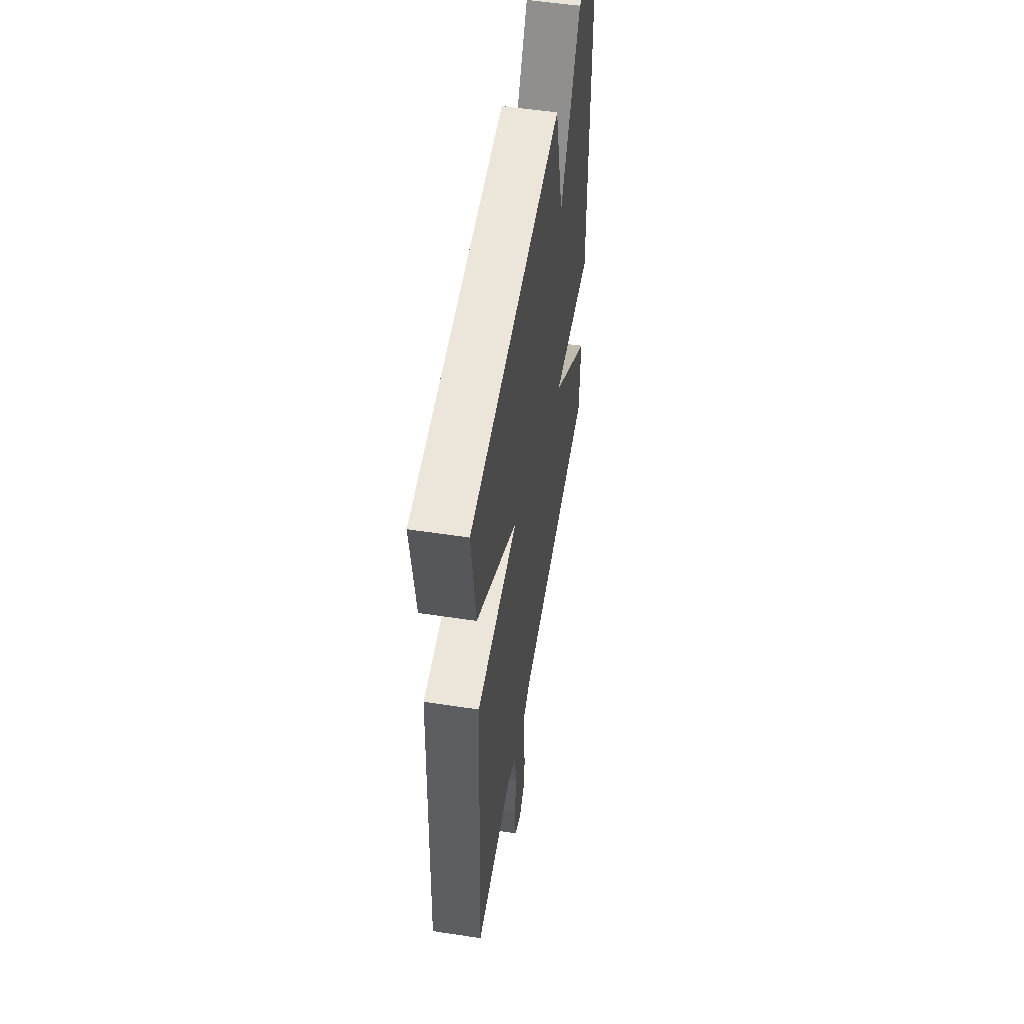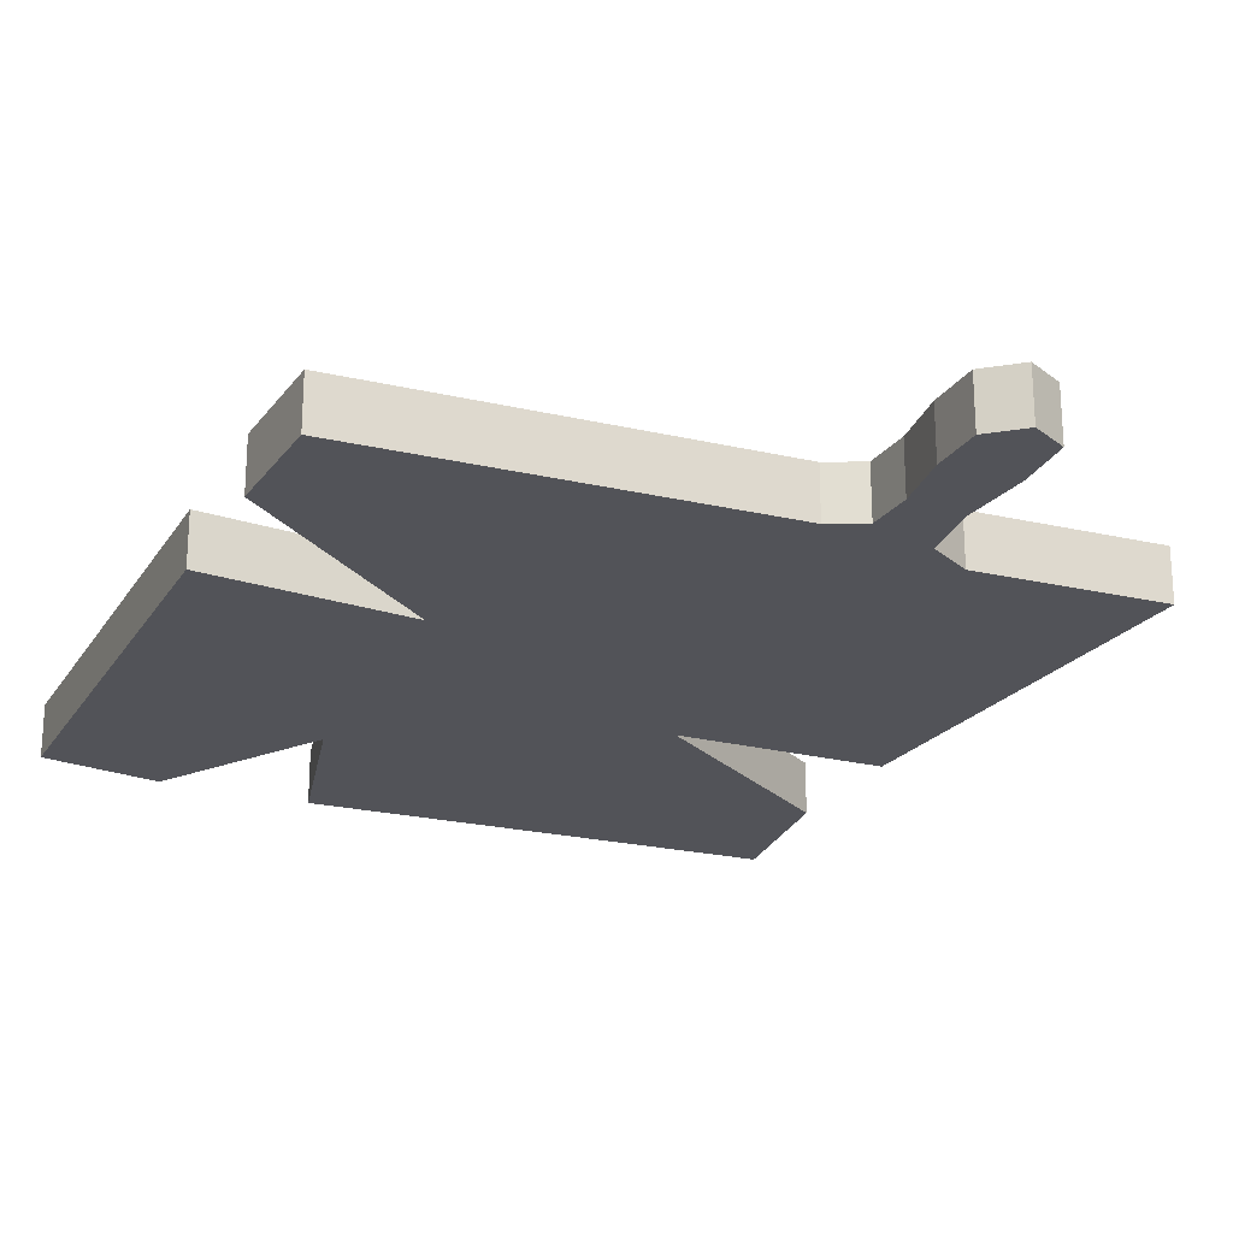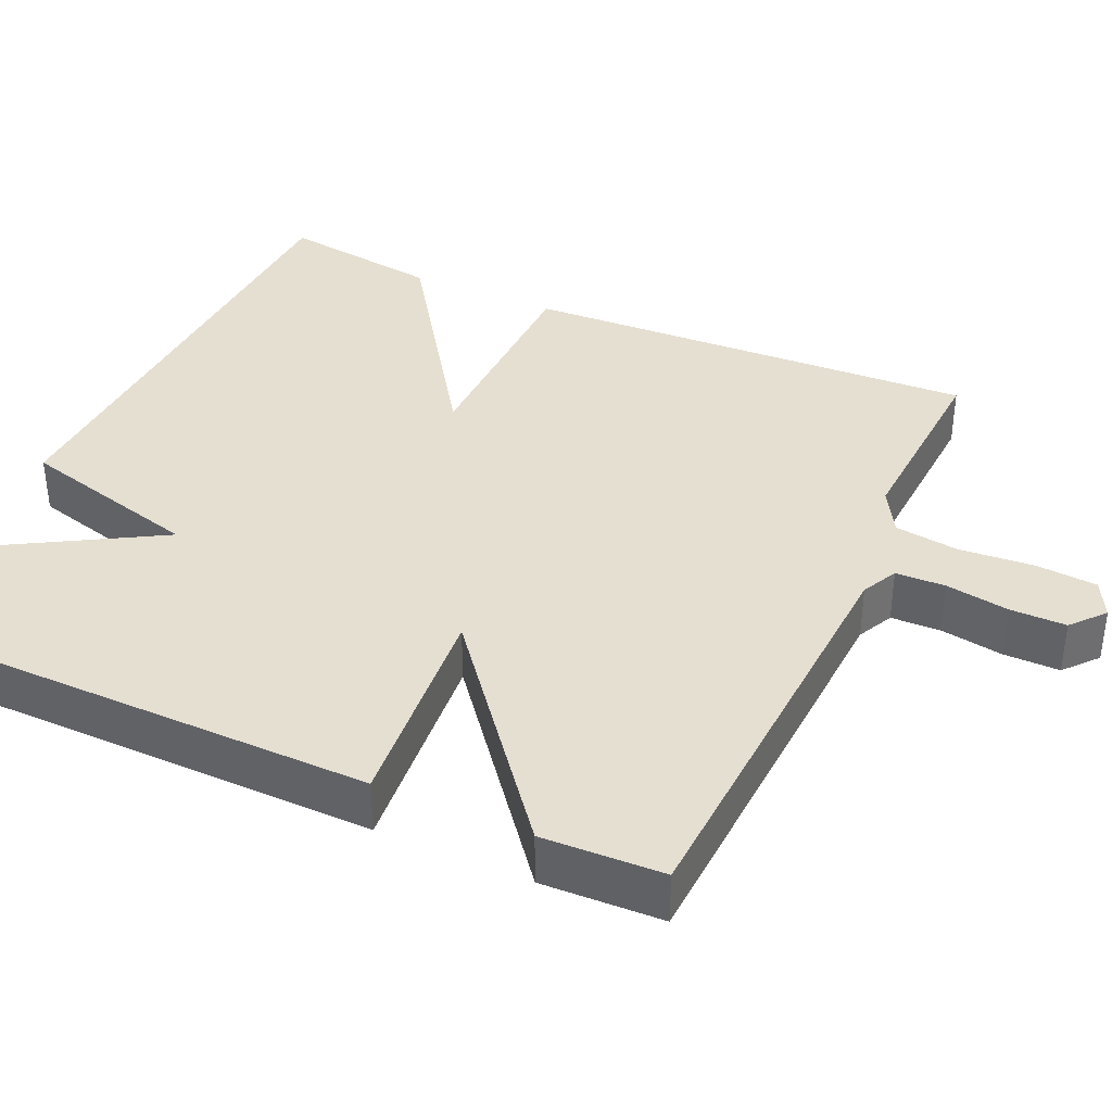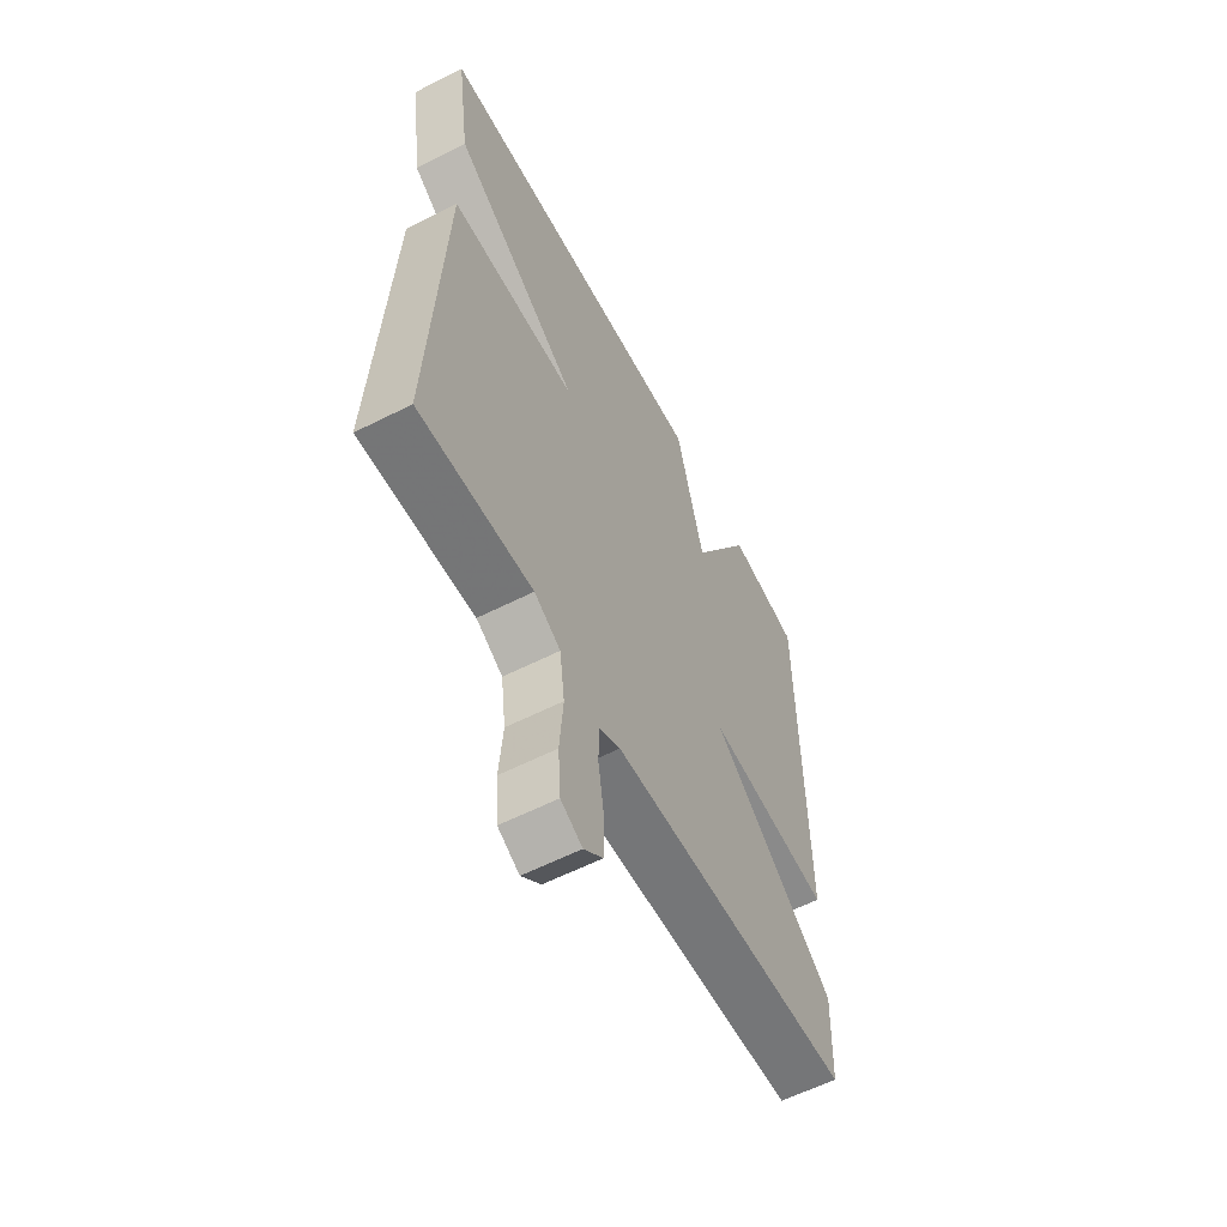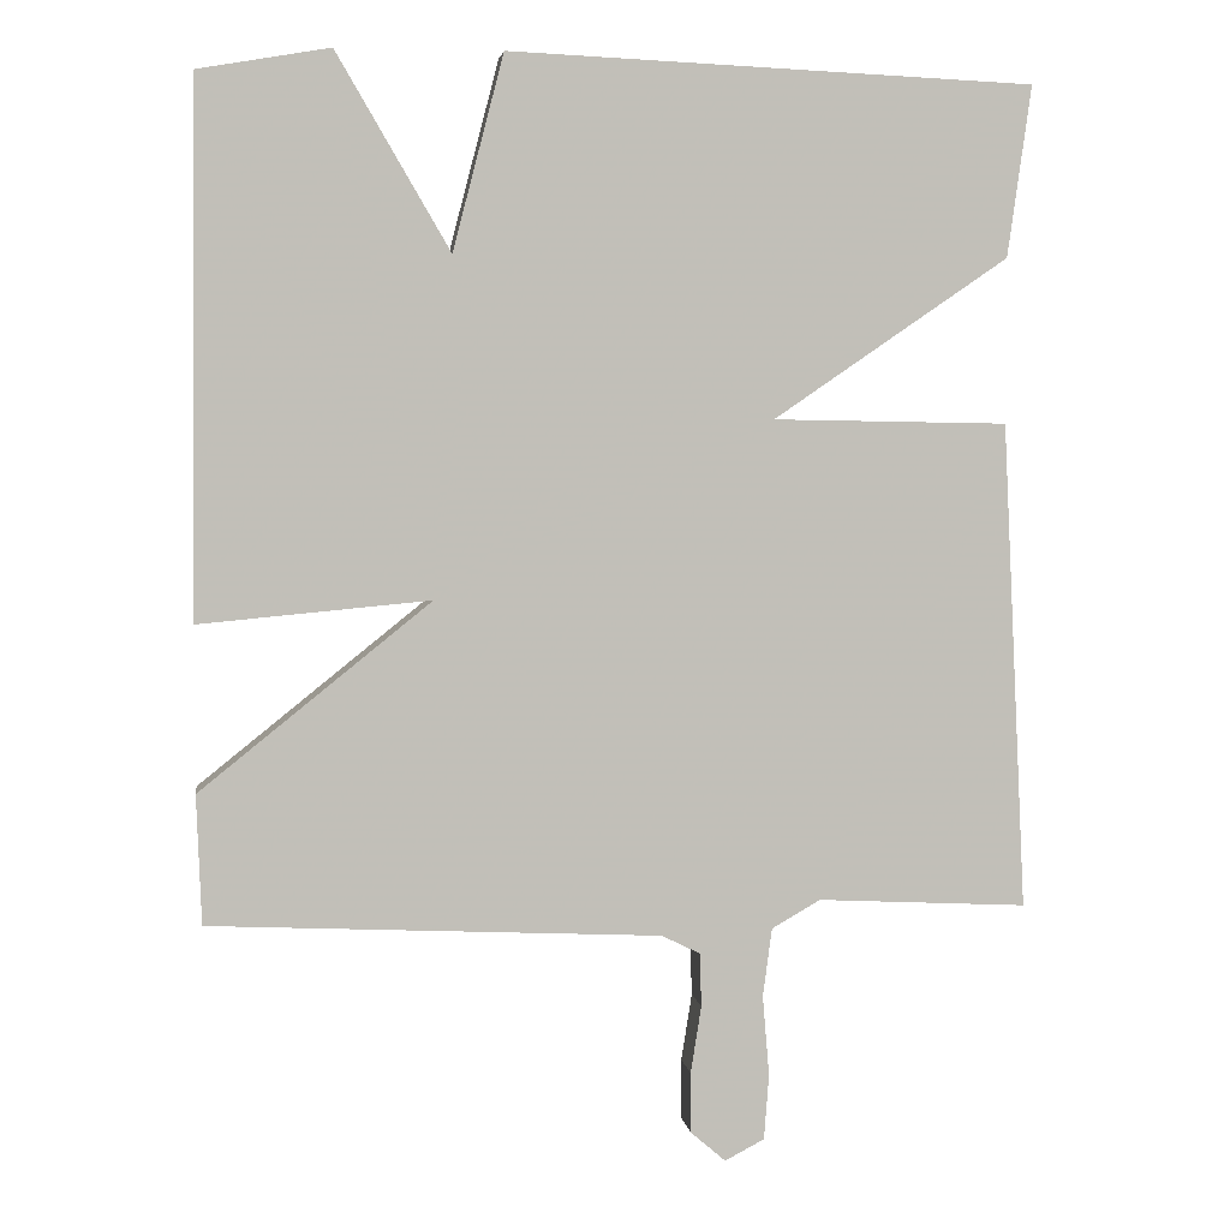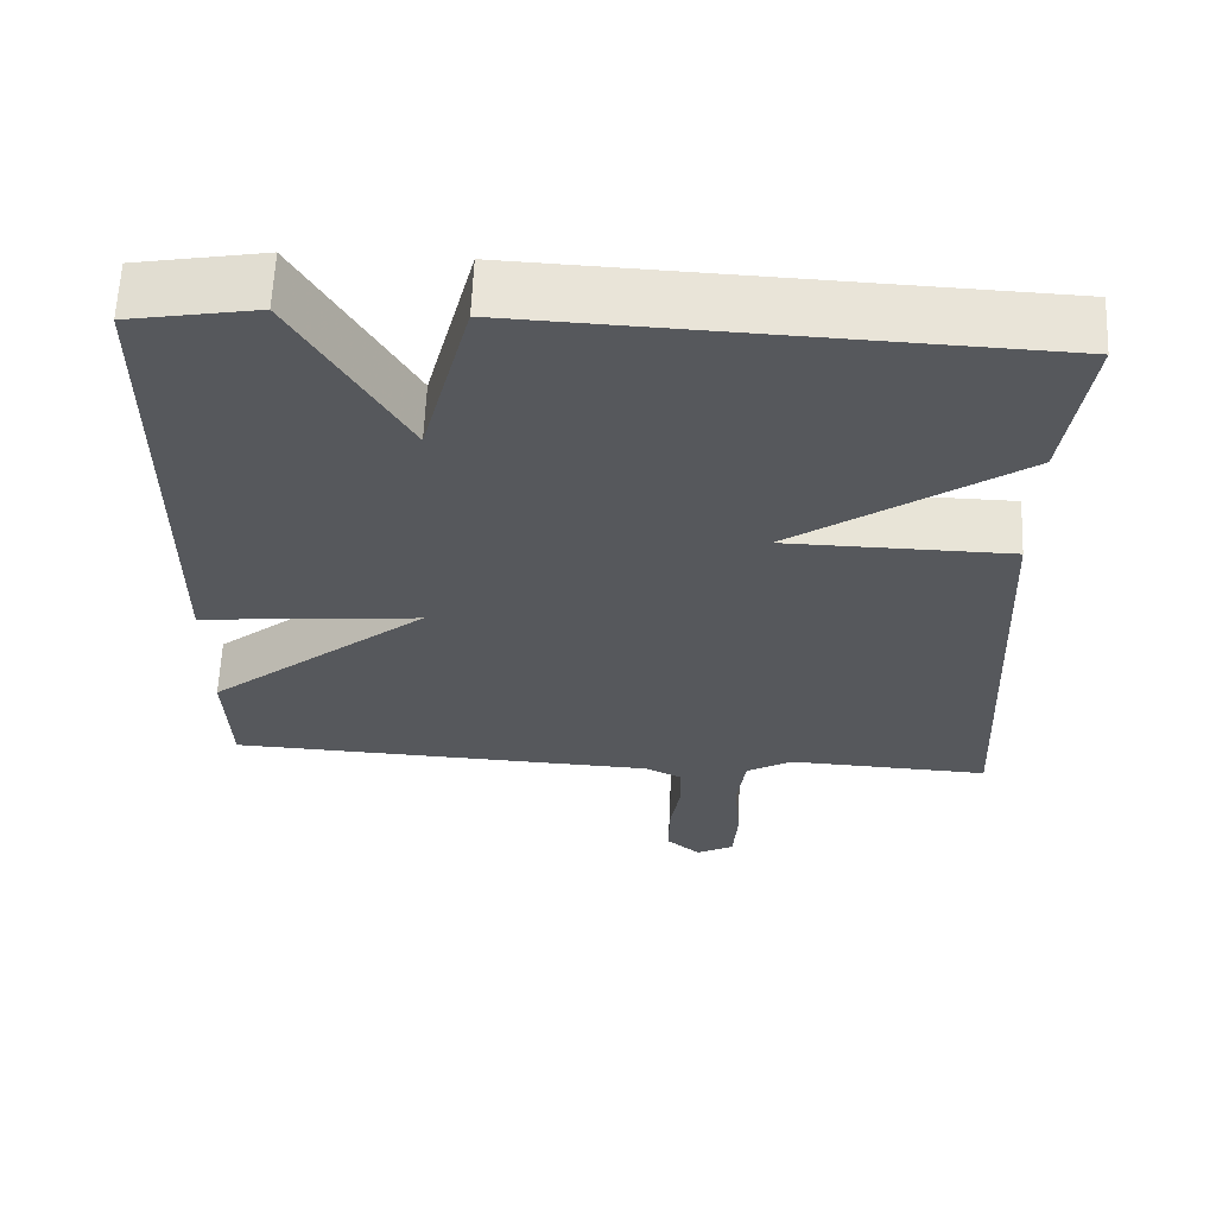
<metadata>
{"format":"obj","ext":"obj","renderer":"f3d","projection":"perspective","resolution":1024,"background":"white","views":[{"elev":53.8,"azim":-80.8,"up":"+Z"},{"elev":-22.6,"azim":155.3,"up":"+Y"},{"elev":37.5,"azim":114.5,"up":"+Y"},{"elev":-59.1,"azim":-62.4,"up":"+Z"},{"elev":4.0,"azim":172.1,"up":"+Z"},{"elev":61.7,"azim":-177.6,"up":"+Z"}]}
</metadata>
<code>
v -0.5 0.07 -0.5
v -0.471 0.07 0.092
v -0.185 0.07 0.097
v -0.471 0.07 0.292
v -0.5 0.07 0.5
v 0.139 0.07 0.528
v 0.201 0.07 0.291
v 0.339 0.07 0.528
v 0.5 0.07 0.5
v 0.506 0.07 -0.143
v 0.225 0.07 -0.117
v 0.506 0.07 -0.343
v 0.5 0.07 -0.5
v -0.049 0.07 -0.526
v -0.096 0.07 -0.549
v -0.098 0.07 -0.614
v -0.085 0.07 -0.696
v -0.085 0.07 -0.769
v -0.128 0.07 -0.806
v -0.176 0.07 -0.781
v -0.182 0.07 -0.702
v -0.174 0.07 -0.604
v -0.185 0.07 -0.521
v -0.244 0.07 -0.487
v -0.5 0 -0.5
v -0.471 0 0.092
v -0.185 0 0.097
v -0.471 0 0.292
v -0.5 0 0.5
v 0.139 0 0.528
v 0.201 0 0.291
v 0.339 0 0.528
v 0.5 0 0.5
v 0.506 0 -0.143
v 0.225 0 -0.117
v 0.506 0 -0.343
v 0.5 0 -0.5
v -0.049 0 -0.526
v -0.096 0 -0.549
v -0.098 0 -0.614
v -0.085 0 -0.696
v -0.085 0 -0.769
v -0.128 0 -0.806
v -0.176 0 -0.781
v -0.182 0 -0.702
v -0.174 0 -0.604
v -0.185 0 -0.521
v -0.244 0 -0.487
f 20 21 22
f 19 20 22
f 18 19 22
f 17 18 22
f 16 17 22
f 15 16 22 23
f 14 15 23 24
f 13 14 24
f 12 13 24
f 11 12 24
f 9 10 11
f 8 9 11
f 7 8 11
f 6 7 11
f 5 6 11
f 4 5 11
f 3 4 11
f 3 11 24
f 2 3 24
f 1 2 24
f 46 45 44
f 46 44 43
f 46 43 42
f 46 42 41
f 46 41 40
f 47 46 40 39
f 48 47 39 38
f 48 38 37
f 48 37 36
f 48 36 35
f 35 34 33
f 35 33 32
f 35 32 31
f 35 31 30
f 35 30 29
f 35 29 28
f 35 28 27
f 48 35 27
f 48 27 26
f 48 26 25
f 1 25 26 2
f 2 26 27 3
f 3 27 28 4
f 4 28 29 5
f 5 29 30 6
f 6 30 31 7
f 7 31 32 8
f 8 32 33 9
f 9 33 34 10
f 10 34 35 11
f 11 35 36 12
f 12 36 37 13
f 13 37 38 14
f 14 38 39 15
f 15 39 40 16
f 16 40 41 17
f 17 41 42 18
f 18 42 43 19
f 19 43 44 20
f 20 44 45 21
f 21 45 46 22
f 22 46 47 23
f 23 47 48 24
f 24 48 25 1

</code>
